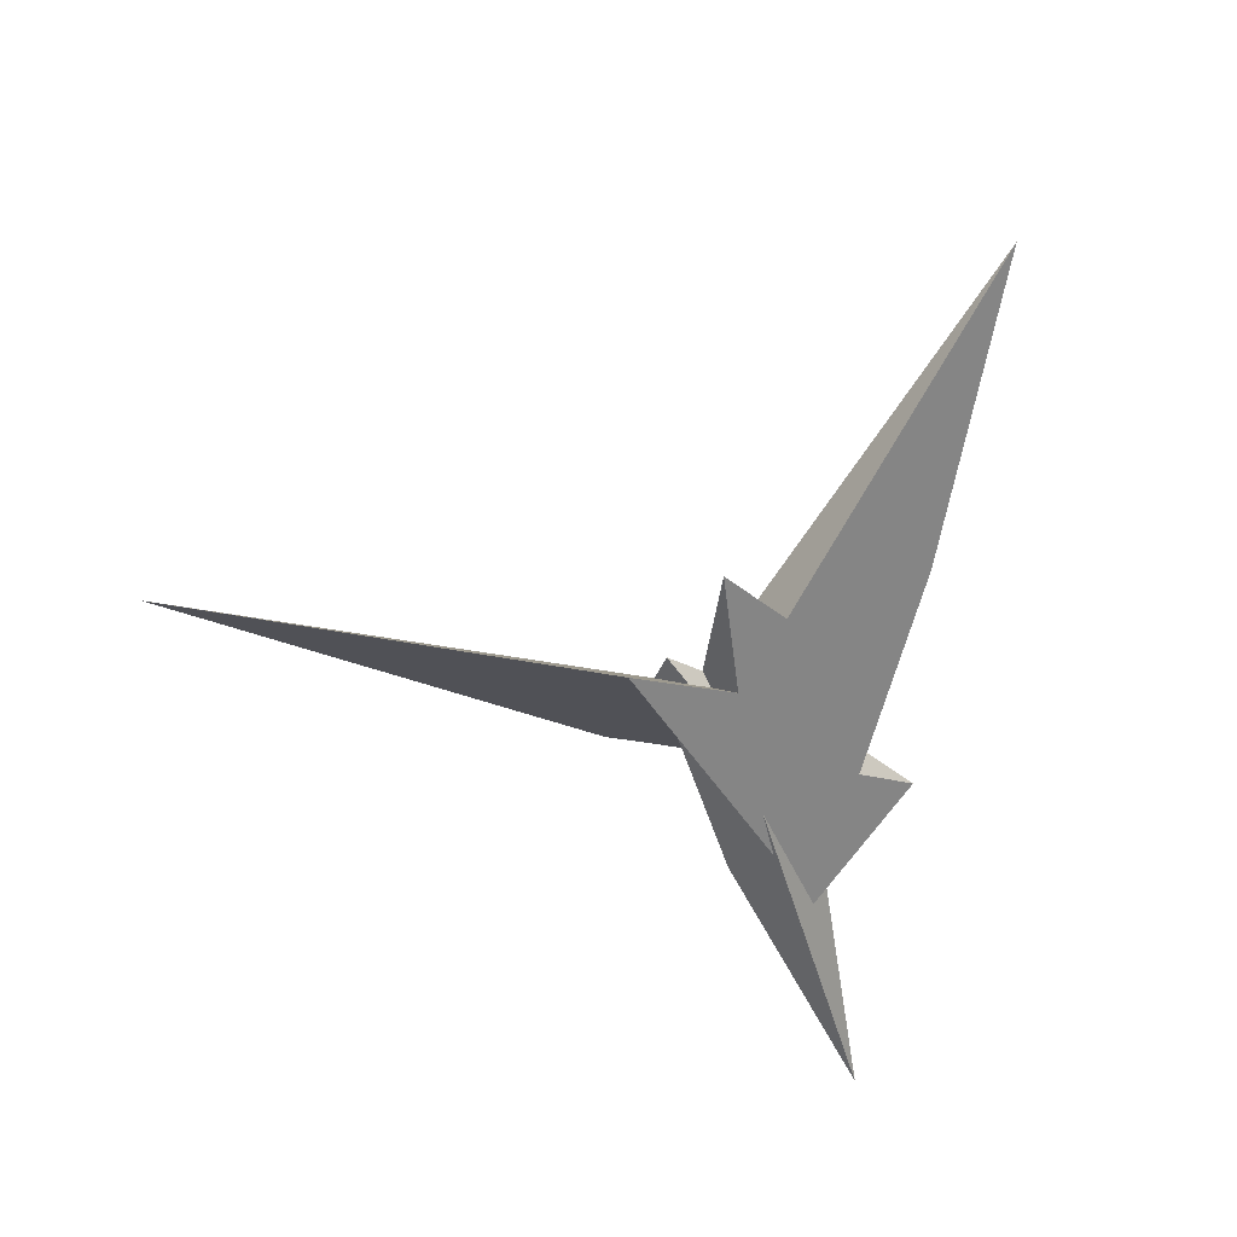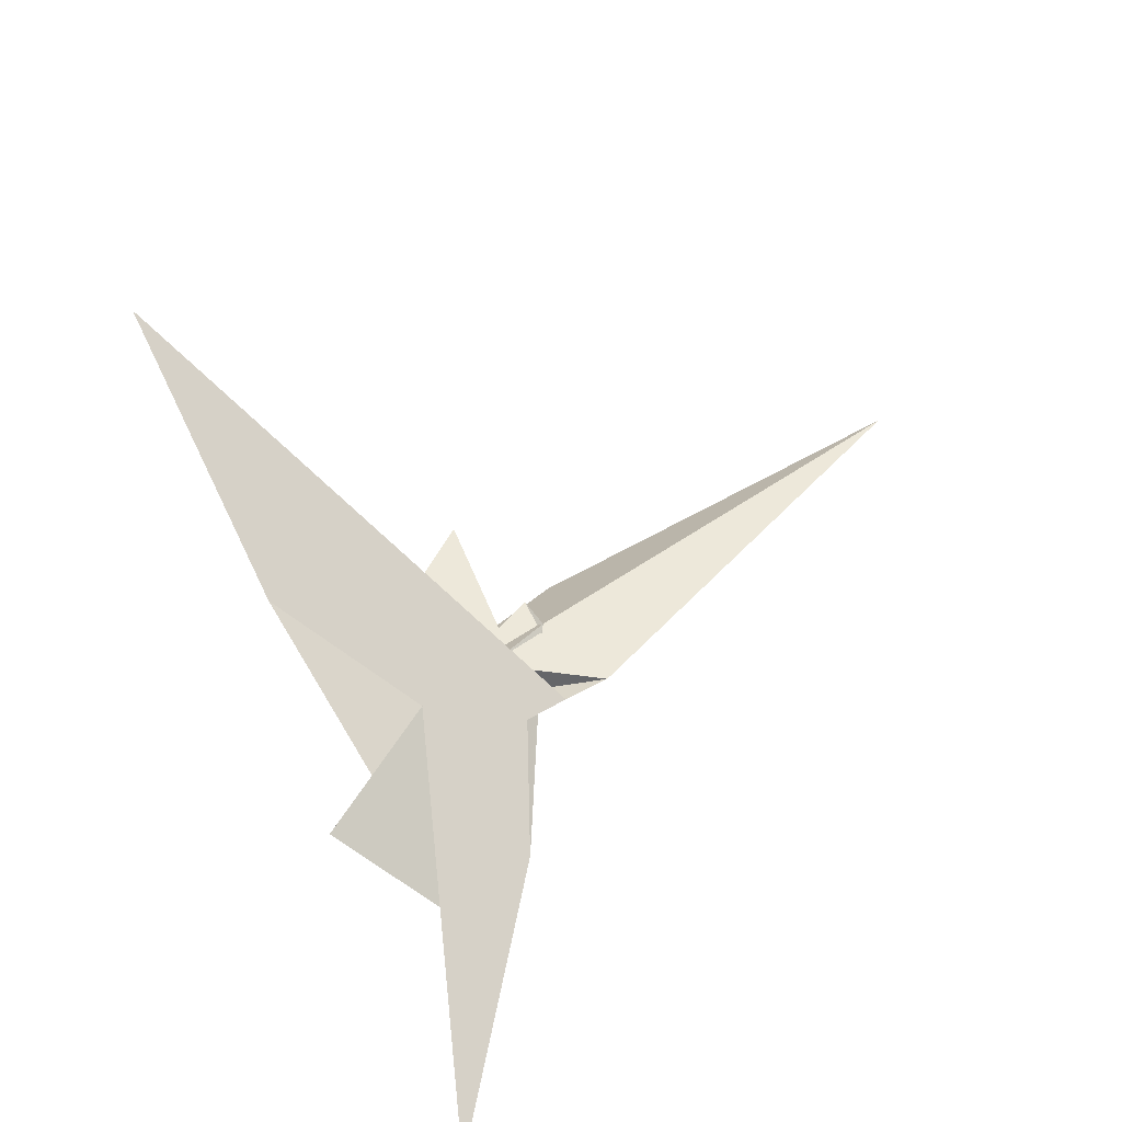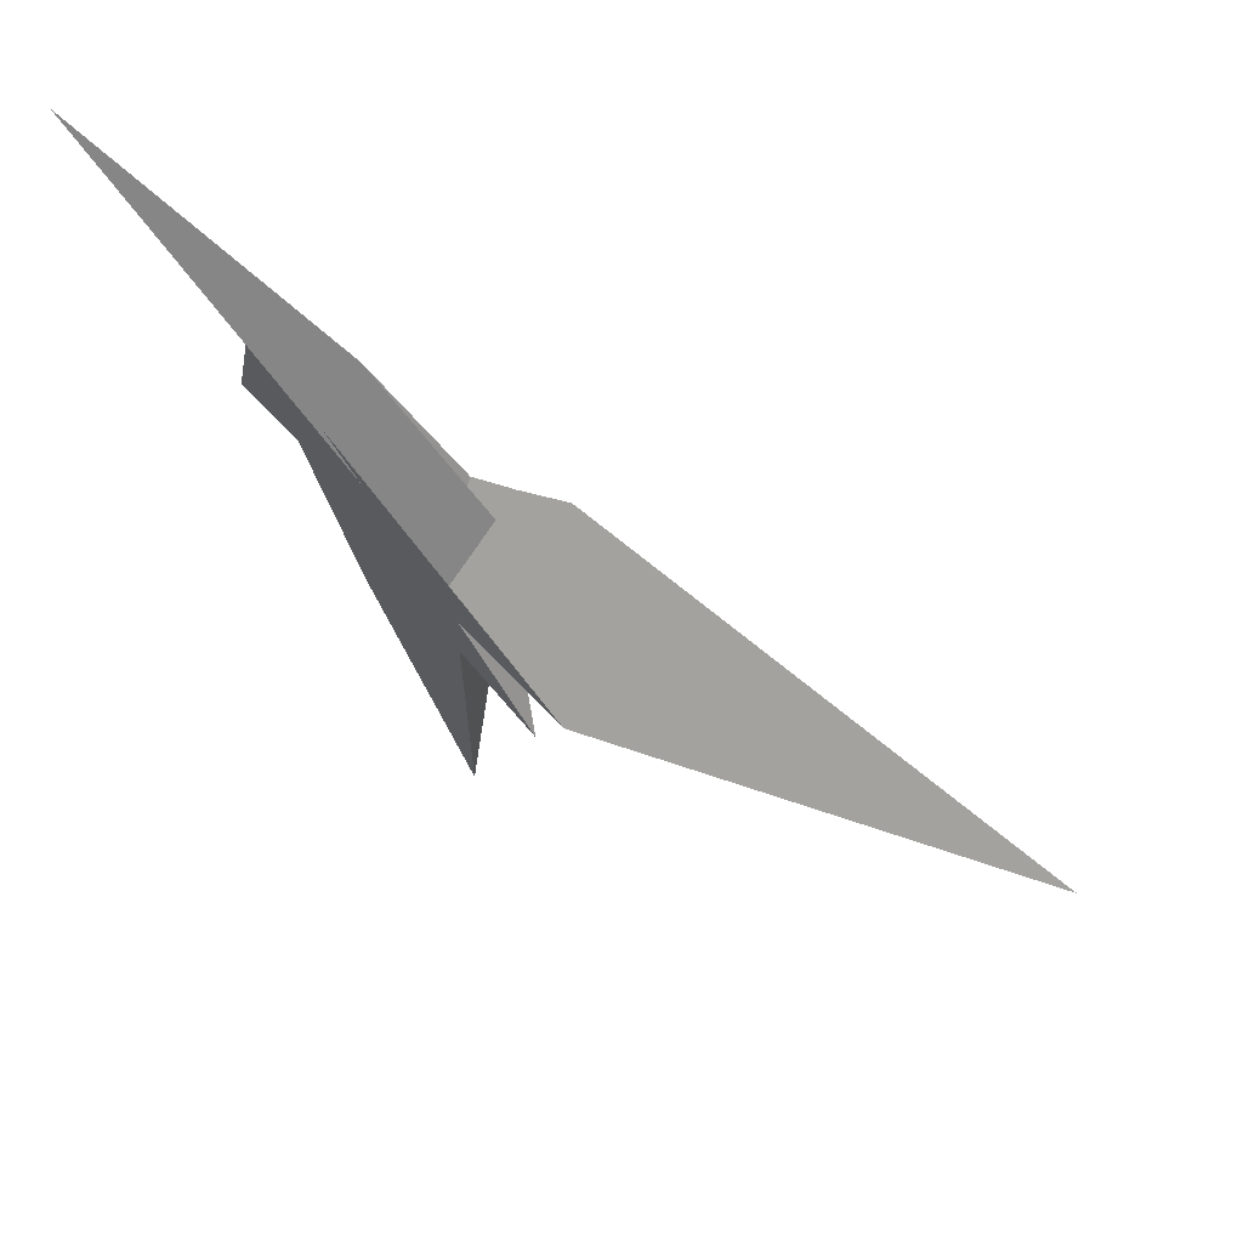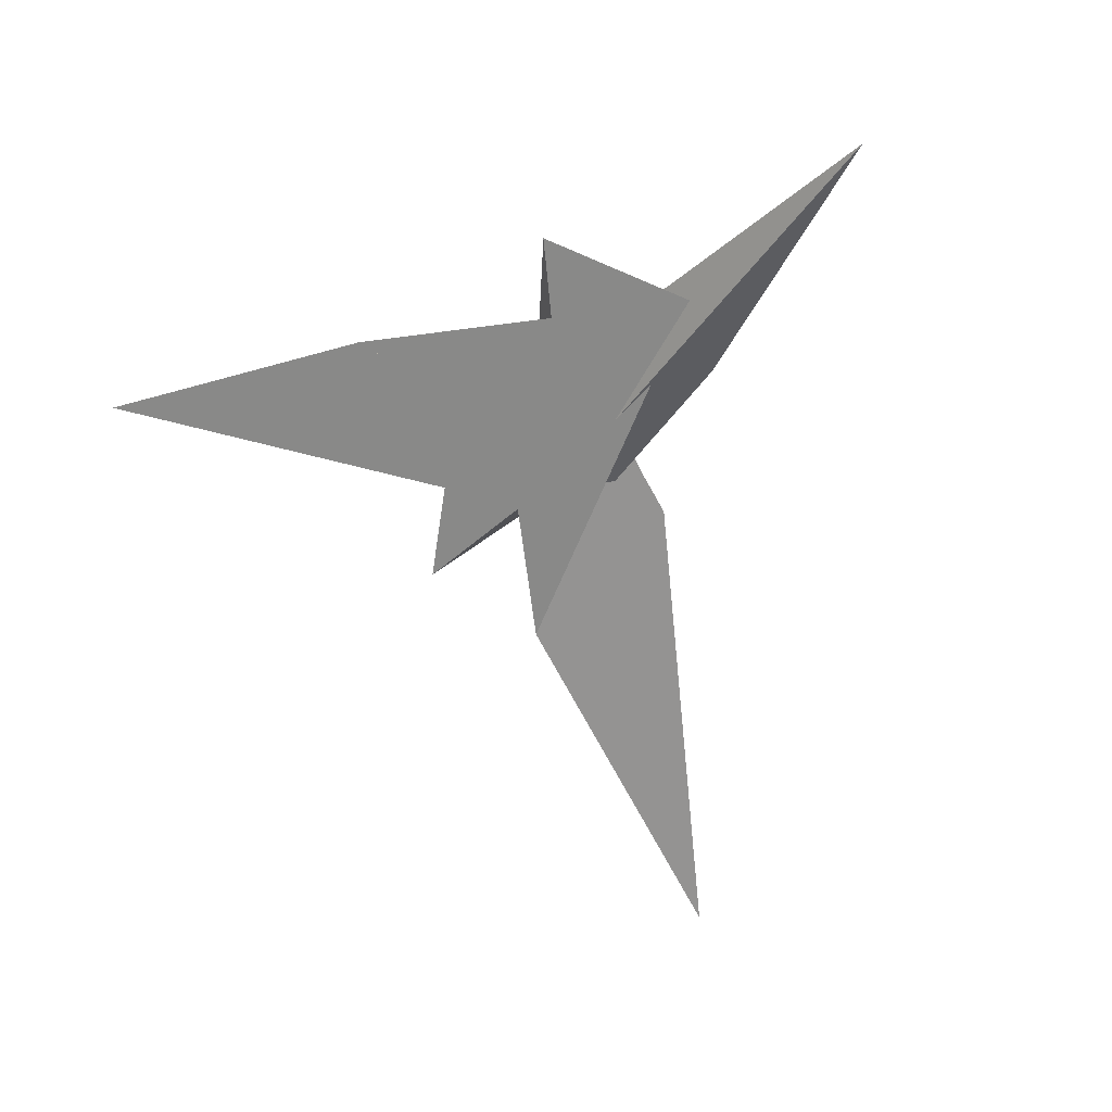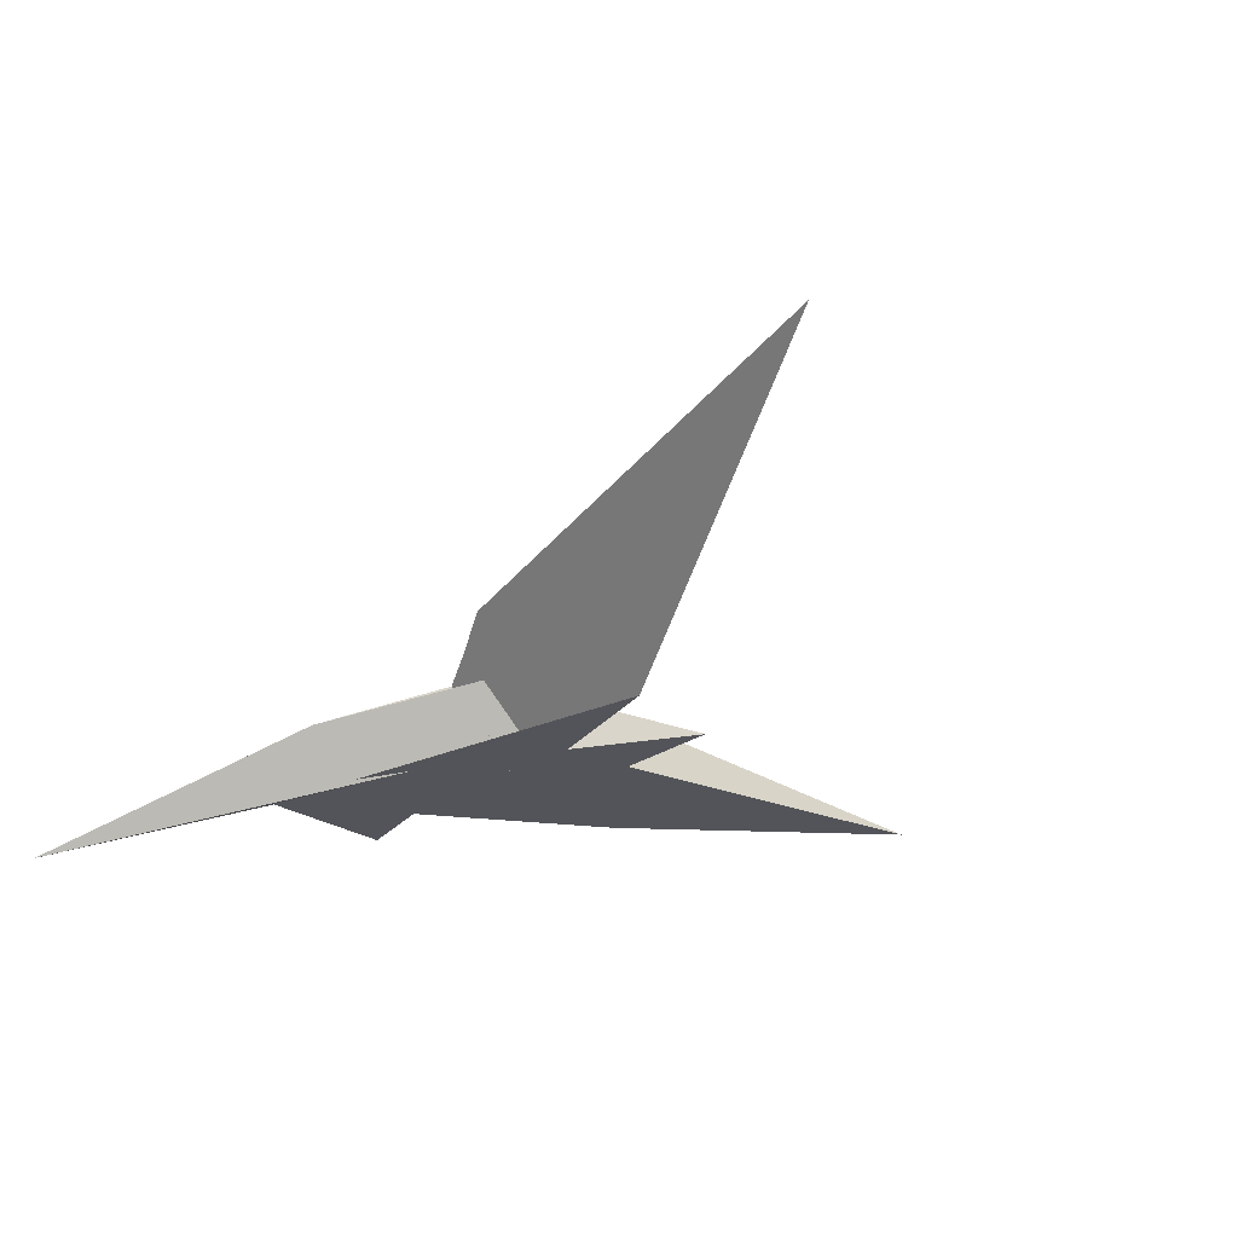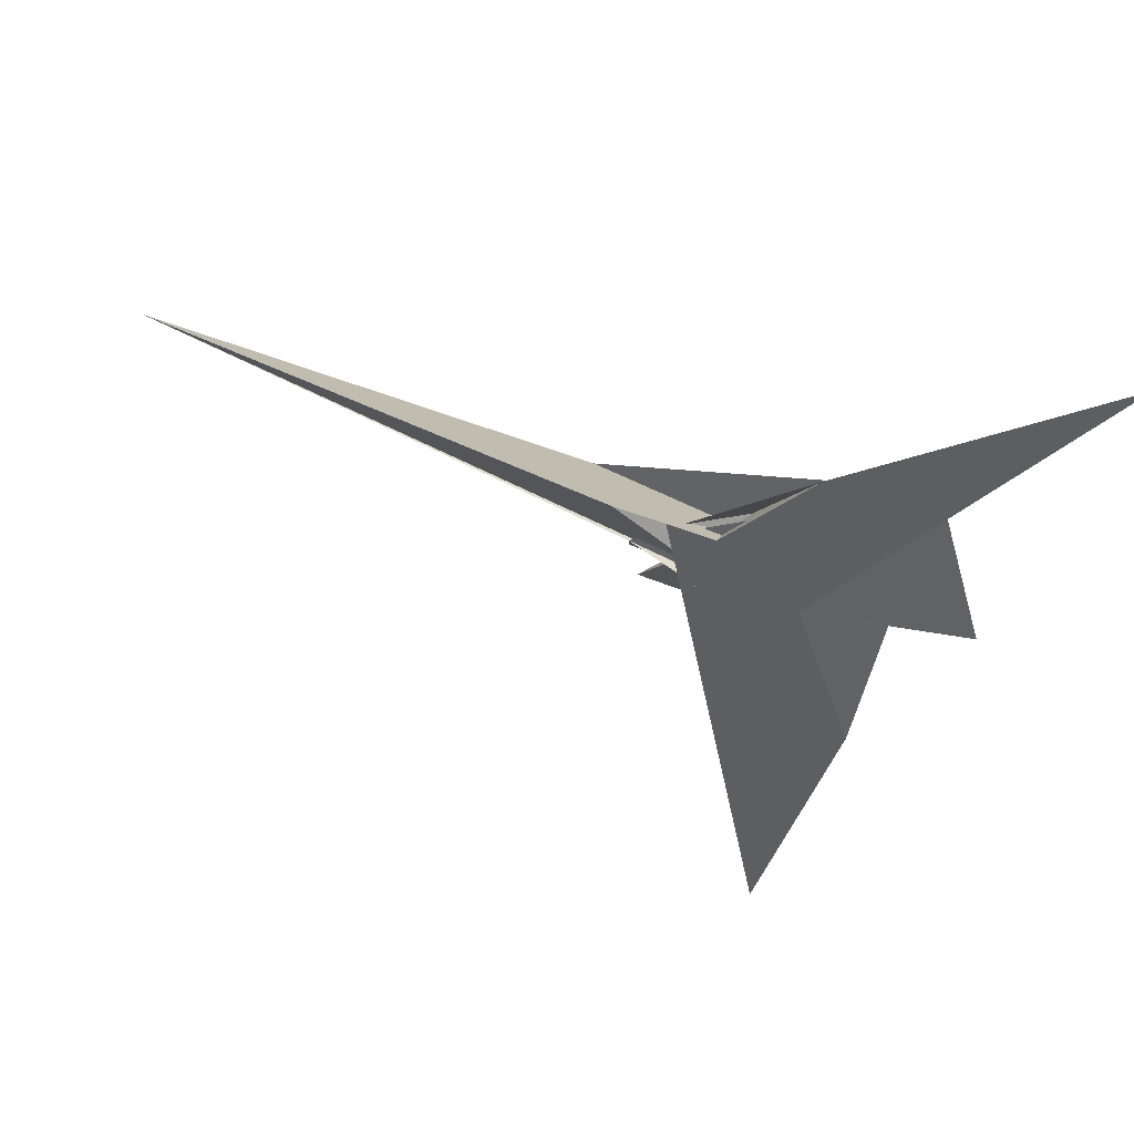
<metadata>
{"format":"obj","ext":"obj","renderer":"f3d","projection":"perspective","resolution":1024,"background":"white","views":[{"elev":-52.5,"azim":-21.4,"up":"+Z"},{"elev":66.8,"azim":143.5,"up":"+Z"},{"elev":43.4,"azim":-156.4,"up":"+Y"},{"elev":-47.8,"azim":108.7,"up":"+Z"},{"elev":-57.0,"azim":-113.5,"up":"+Z"},{"elev":69.5,"azim":12.0,"up":"+Y"}]}
</metadata>
<code>
v -48.01 -3.607 2.635
v 7.028 -1.862 17.47
v 73.1 38.23 16.89
v 115.9 124 -12.44
v -17.62 24.49 -2.311
v 4.074 2.39 14.57
v 55.96 4.448 28.36
v 55.68 4.146 28.43
v -13.39 5.753 7.967
v 4.722 30.23 1.281
v 155 43.07 37.88
v -3.133 -21.86 -11.54
v -6.314 -23.06 -13.87
v -44.84 -5.669 0.6014
v -7.781 5.243 23.6
v 46.77 -0.01155 28.98
v -366.1 -14.46 -84.14
v -7.839 -11 1.894
v -80.88 -42.45 -56.71
v -2.811 -28.4 -20.21
v 202.5 250.9 -31.19
v 49.05 54.53 -22.77
v 18.8 15.49 -20.82
v 20.7 8.409 -12.65
v 56.14 4.374 28.4
v -0.194 -39.38 6.825
v 23.53 8.085 -9.368
v -19.61 30.29 0.3307
v 19.43 15.46 -21.5
v 53.88 120.7 -4.806
v -49.09 -26.33 -3.788
v 5.472 -9.185 -22.79
v -0.0298 1.47 -17.11
v 100.3 -104 62.33
v -58.19 55.3 6.83
v -19.81 31.78 -1.606
v 22.36 13.64 -22.1
v -26.68 51.15 9.212
v 64.8 -308.4 117.9
v 3.022 48.33 12.13
v 10.5 -75.14 3.915
v -44.06 -103.7 -14.78
v -21.7 -18.34 4.589
v -7.964 -7.966 -4.584
f 1 2 6 7 8 11 4 3 10 9 5
f 1 2 15 16 18 12 13 20 19 17 14
f 3 4 22 21 25 26 12 13 23 24 27
f 1 5 28 29 30 21 22 32 33 31 14
f 2 6 35 36 28 29 23 24 37 34 15
f 7 8 16 15 34 39 38 40 30 21 25
f 6 7 25 26 41 42 43 31 14 17 35
f 5 9 44 18 12 26 41 39 38 36 28
f 3 10 40 38 36 35 17 19 32 33 27
f 9 10 40 30 29 23 13 20 42 43 44
f 4 11 37 34 39 41 42 20 19 32 22
f 8 11 37 24 27 33 31 43 44 18 16

</code>
